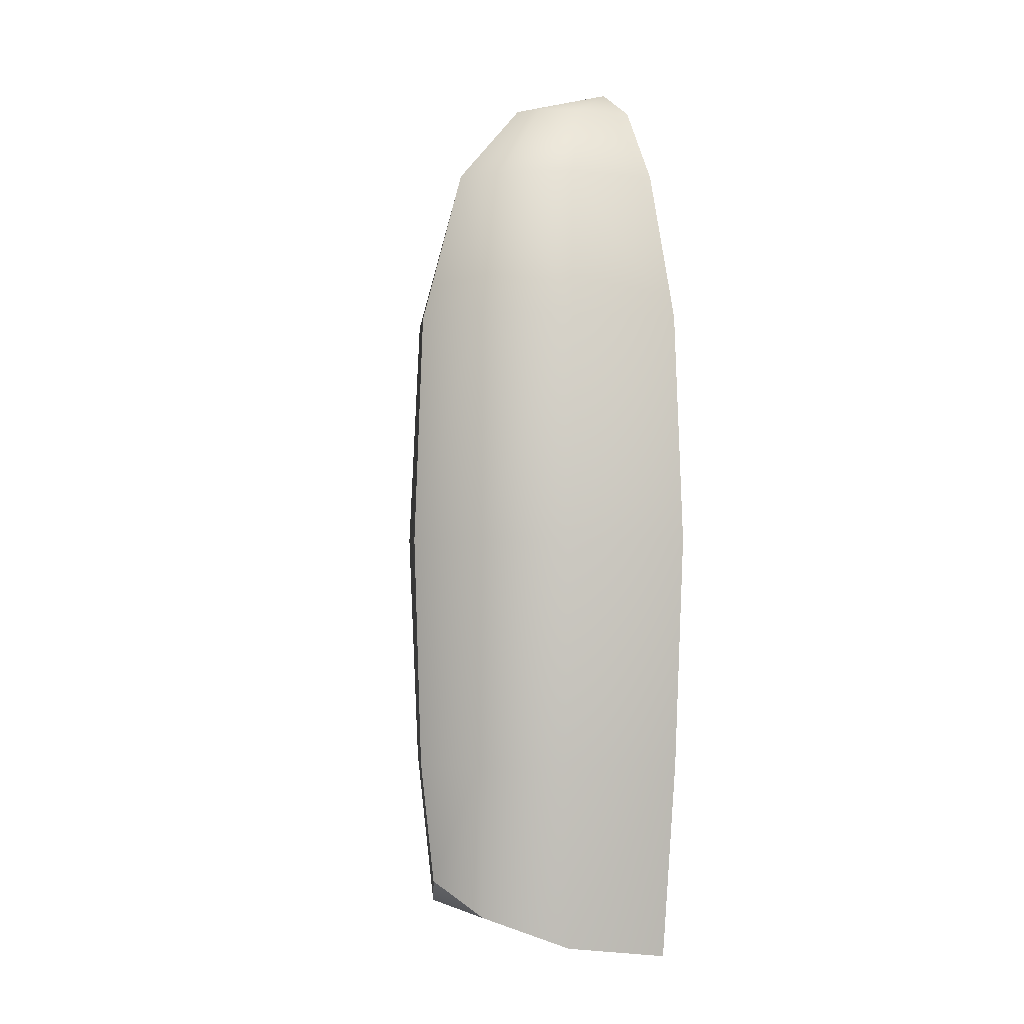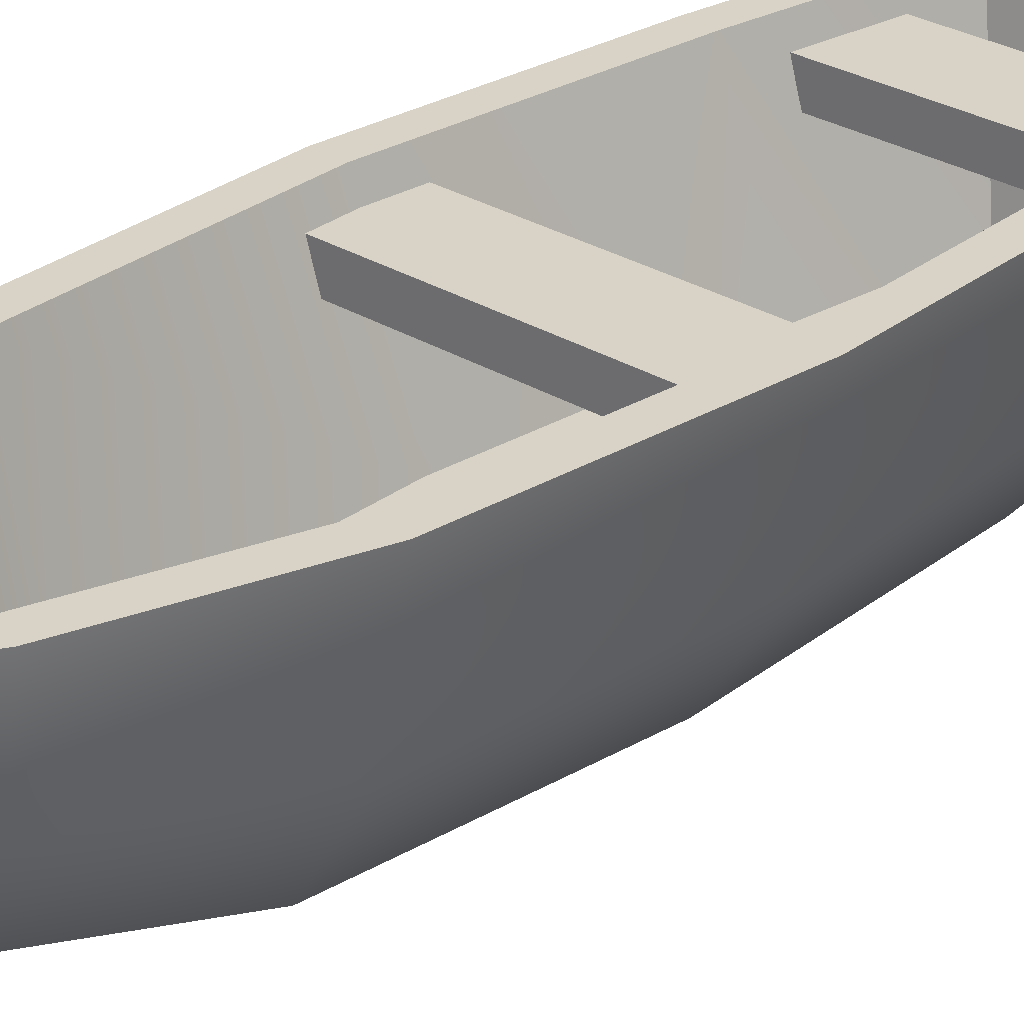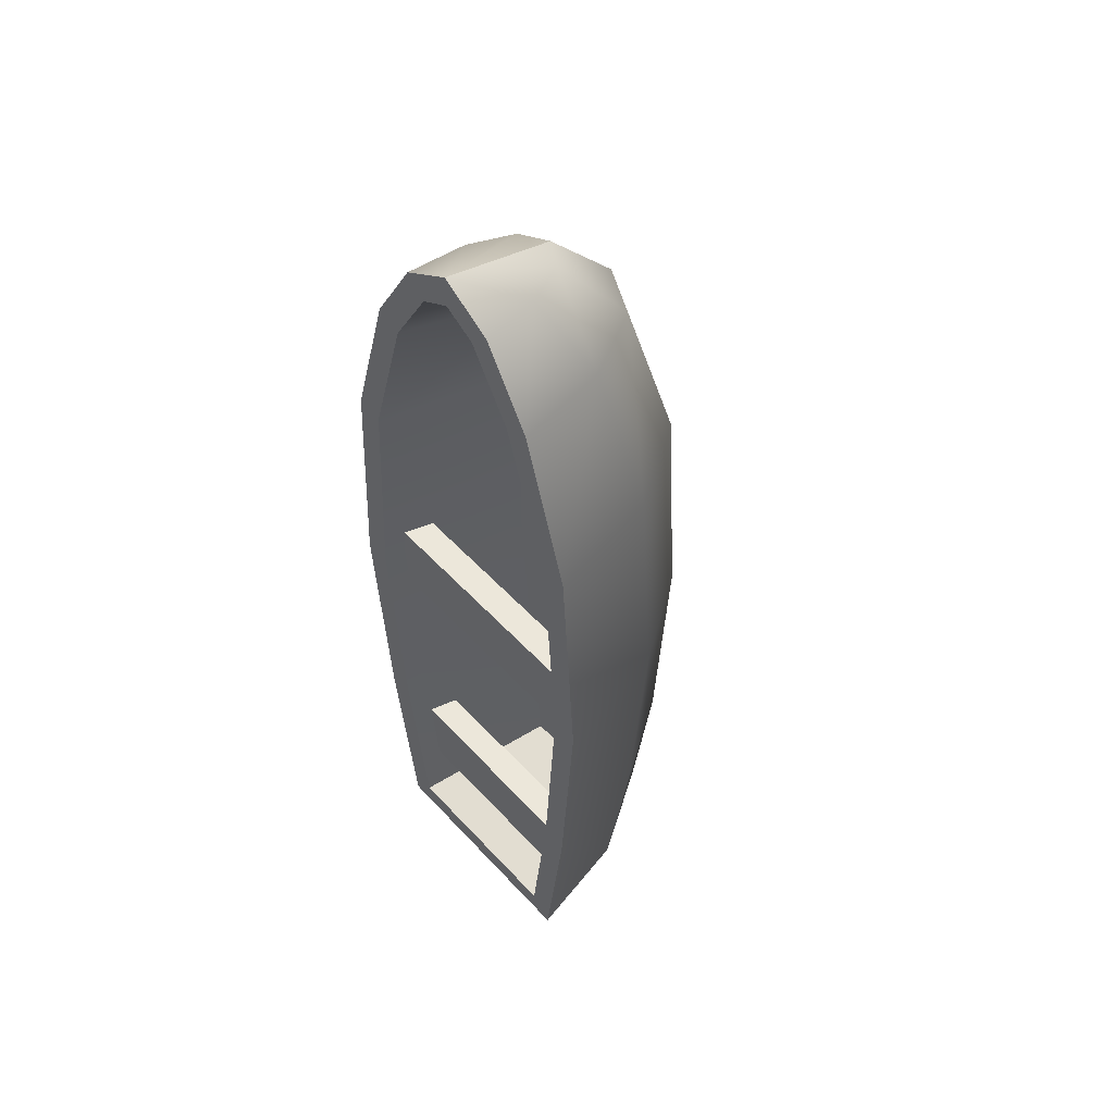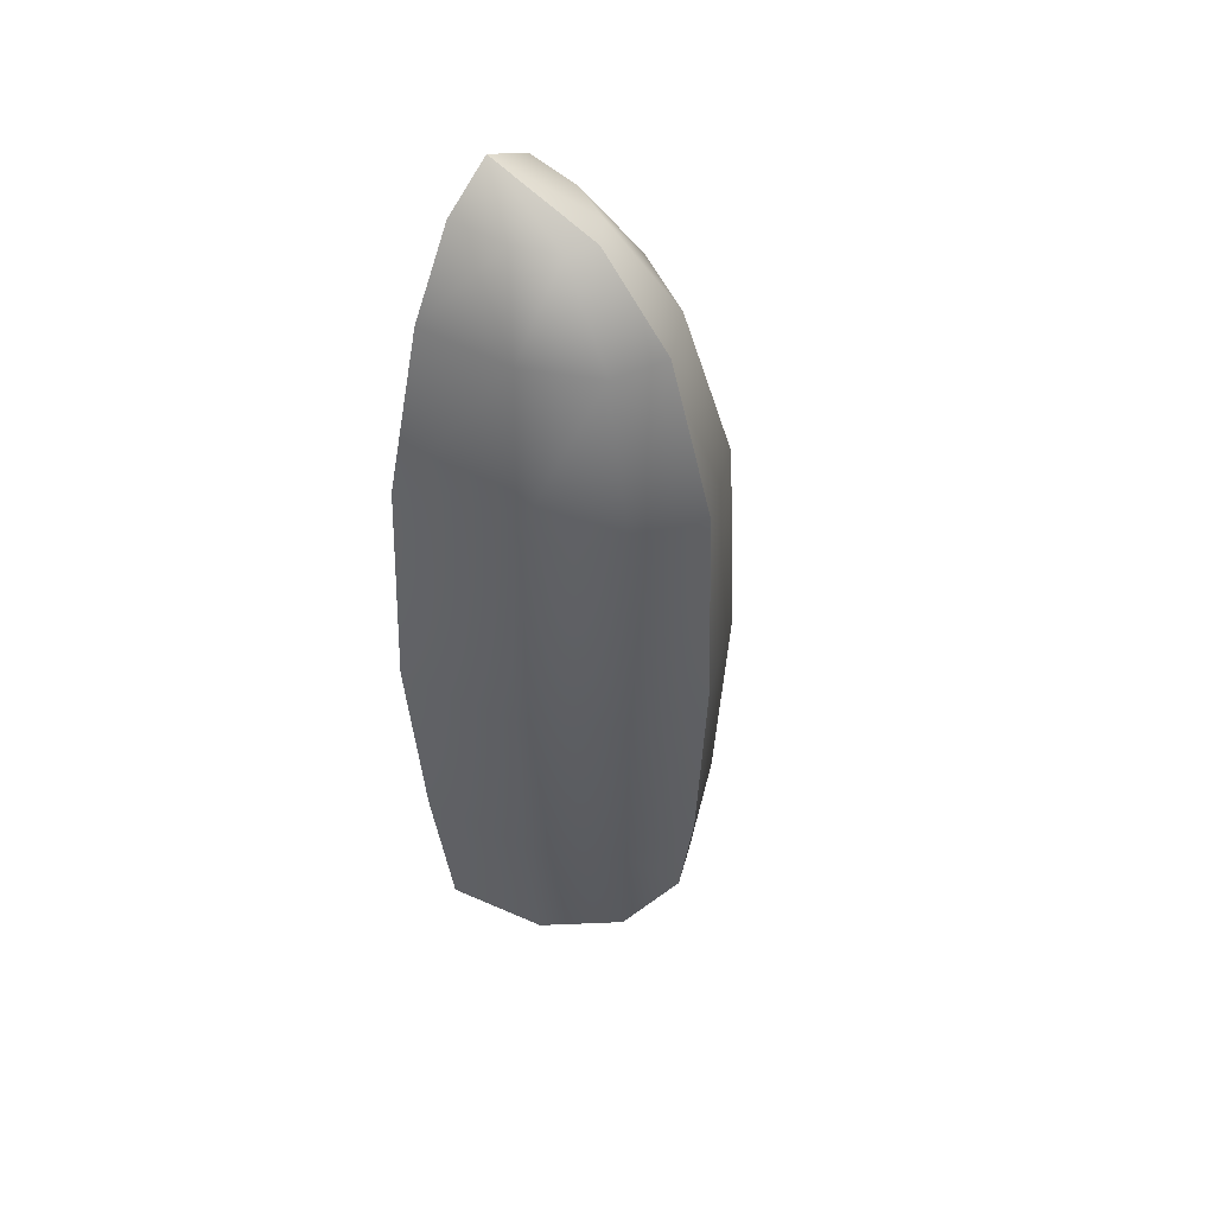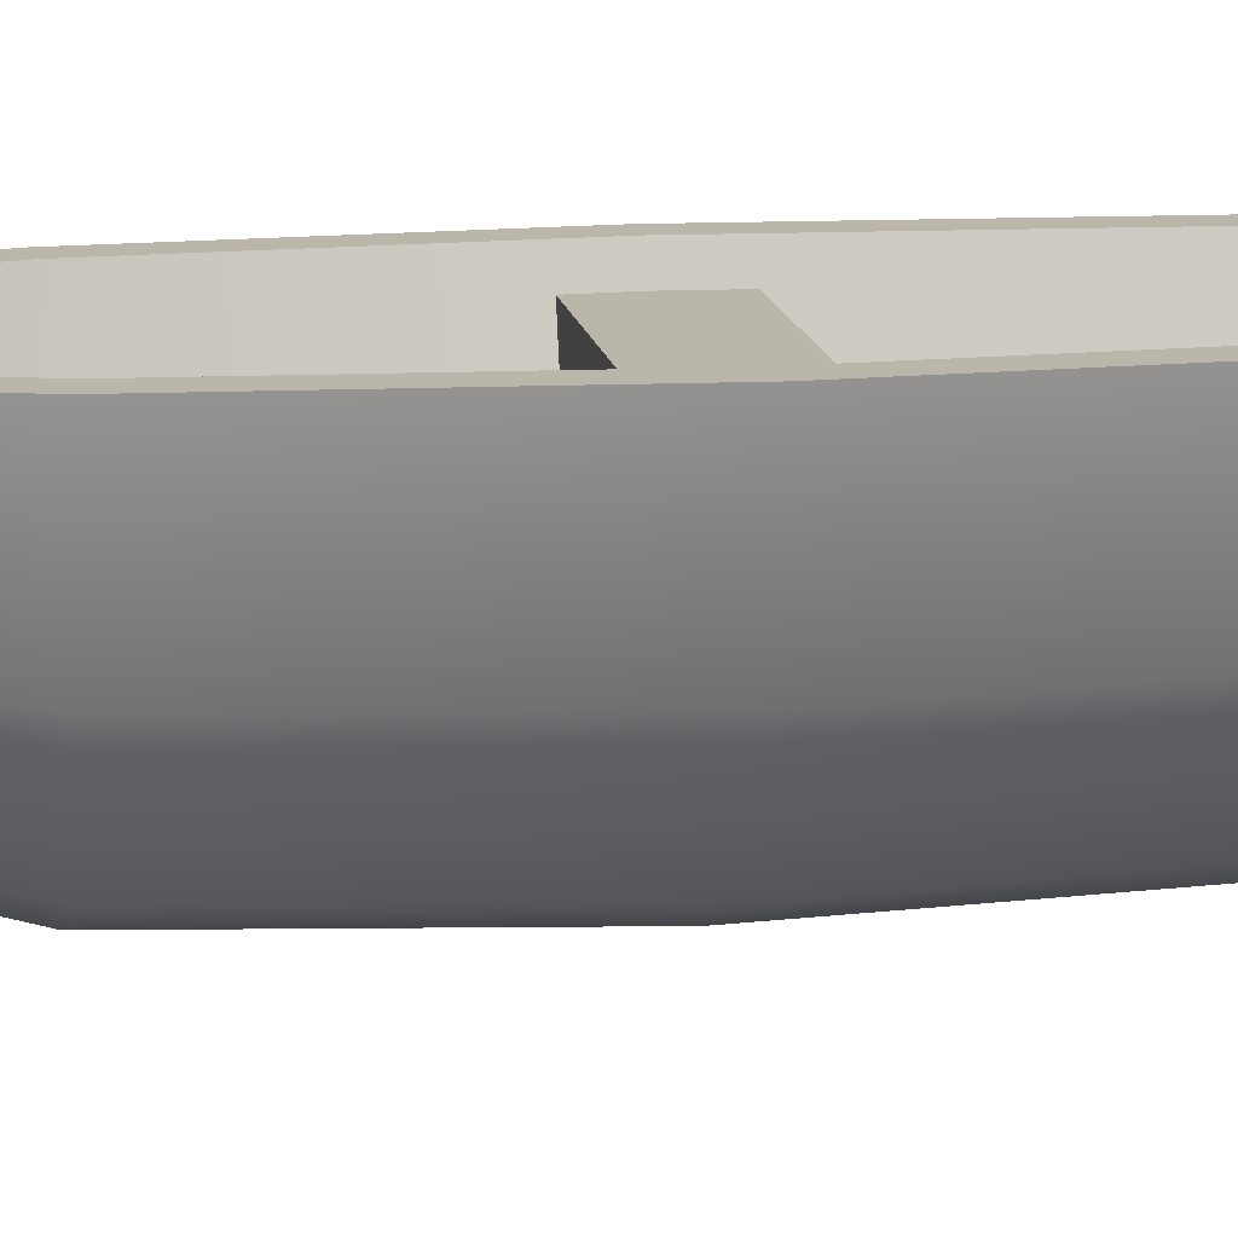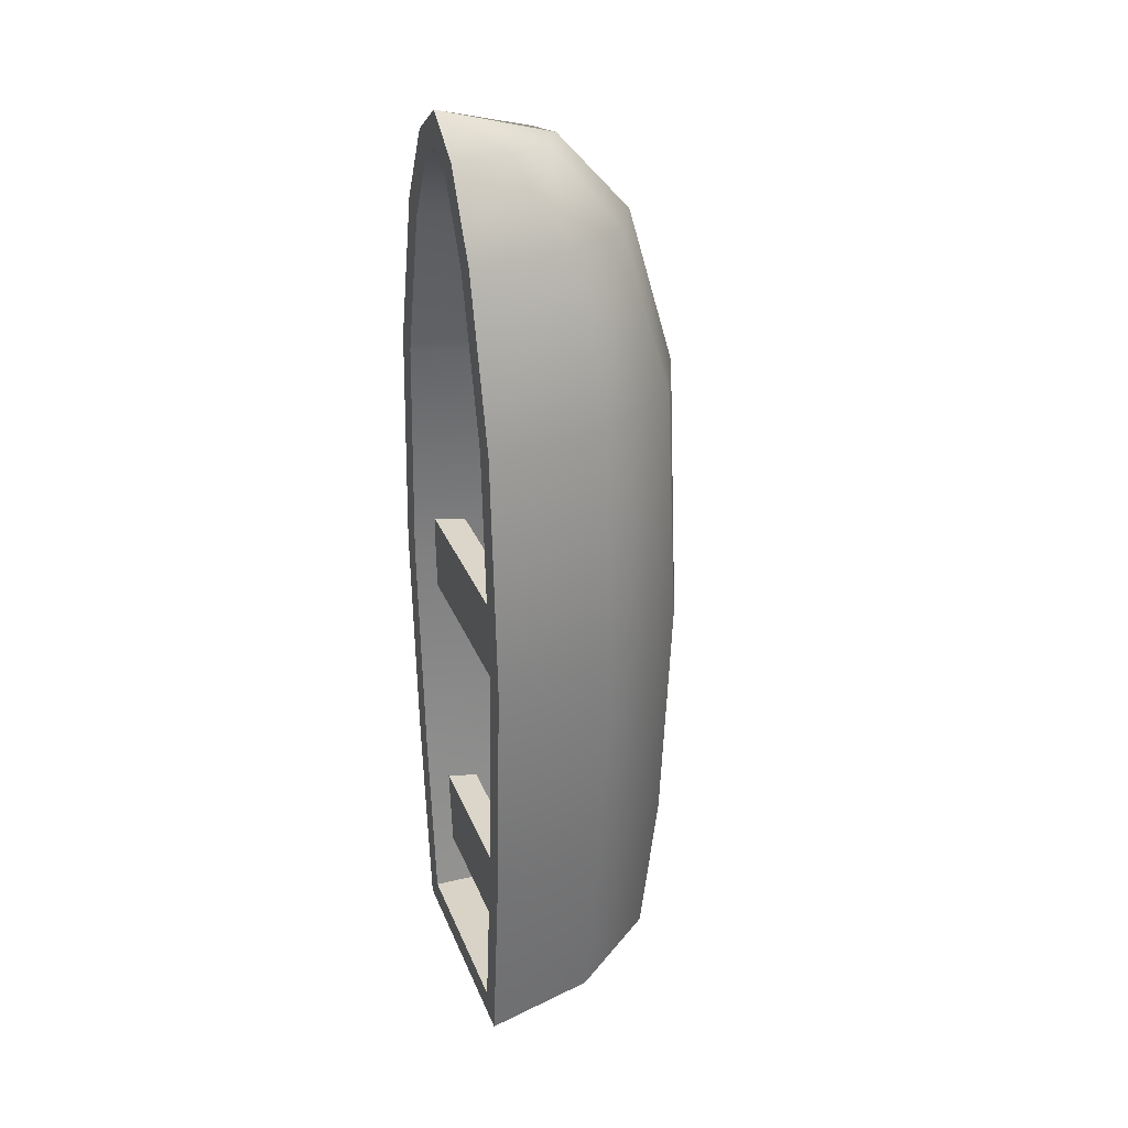
<metadata>
{"format":"obj","ext":"obj","renderer":"f3d","projection":"perspective","resolution":1024,"background":"white","views":[{"elev":-1.6,"azim":61.3,"up":"+Z"},{"elev":27.8,"azim":43.5,"up":"+Y"},{"elev":53.2,"azim":-131.4,"up":"+Z"},{"elev":51.9,"azim":-52.0,"up":"+Z"},{"elev":13.8,"azim":80.9,"up":"+Y"},{"elev":30.1,"azim":-109.1,"up":"+Z"}]}
</metadata>
<code>
o Circle
v 0.45 -0.4451 1.5
v 0 -0.6377 1.5
v -0.45 -0.4451 1.5
v -0.8345 0.8 -0
v -0.866 0.05 0
v -0.5 -0.499 -0
v 0 -0.7 0
v 0.5 -0.499 -0
v 0.866 0.05 -0
v 0.8345 0.8 0
v -0.7794 0.08117 1.5
v -0.7365 0.8 1.471
v 0.7794 0.08117 1.5
v 0.7365 0.8 1.471
v 0.3039 -0.196 2.5
v 0 -0.3501 2.5
v -0.3039 -0.196 2.5
v -0.5264 0.2249 2.5
v -0.4551 0.8 2.434
v 0.5264 0.2249 2.5
v 0.4551 0.8 2.434
v 0.158 0.19 3
v 0 0.09564 3
v -0.158 0.19 3
v -0.2736 0.4478 3
v -0.1936 0.8 2.882
v 0.2736 0.4478 3
v 0.1936 0.8 2.882
v 0.7356 0.8 -1.485
v 0.7794 0.07573 -1.5
v -0.7356 0.8 -1.485
v -0.7794 0.07573 -1.5
v -0.45 -0.4545 -1.5
v 0 -0.6485 -1.5
v 0.45 -0.4545 -1.5
v 0.6002 0.8 -2.635
v 0.6469 0.1236 -2.7
v -0.6002 0.8 -2.635
v -0.6469 0.1236 -2.7
v -0.3735 -0.3715 -2.5
v 0 -0.5528 -2.3
v 0.3735 -0.3715 -2.5
v -1 0.8 -0
v -0.9 0.8 1.5
v 0.9 0.8 1.5
v 1 0.8 0
v 0.6079 0.8 2.5
v -0.6079 0.8 2.5
v -0.3159 0.8 3
v 0.3159 0.8 3
v 0 0.8 3.2
v 0.9 0.8 -1.5
v -0.9 0.8 -1.5
v 0.747 0.8 -2.8
v -0.747 0.8 -2.8
v -0.5405 -0.1062 -0
v 0.5405 -0.1062 0
v -0.4618 -0.1062 1.471
v 0.4618 -0.1062 1.471
v -0.2704 -0.1062 2.282
v 0.2704 -0.1062 2.282
v 0.4441 -0.1062 -1.485
v -0.4441 -0.1062 -1.485
v 0.3624 -0.1062 -2.435
v -0.3624 -0.1062 -2.435
v -0.7365 0.485 0.2304
v -0.7959 0.6702 0.2304
v 0.7365 0.485 0.2304
v 0.7959 0.6702 0.2304
v -0.7959 0.6702 -0.2696
v 0.7959 0.6702 -0.2696
v -0.7365 0.485 -0.2696
v 0.7365 0.485 -0.2696
v -0.6714 0.485 -2.253
v -0.7256 0.6702 -2.253
v 0.6714 0.485 -2.253
v 0.7256 0.6702 -2.253
v -0.7256 0.6702 -1.753
v 0.7256 0.6702 -1.753
v -0.6714 0.485 -1.753
v 0.6714 0.485 -1.753
v 0 -0.1062 2.547
v 0 0.8 2.995
f 1 7 8
f 6 11 5
f 13 8 9
f 7 3 6
f 5 44 43
f 45 9 46
f 16 3 2
f 13 15 1
f 45 20 13
f 17 11 3
f 1 16 2
f 18 44 11
f 20 22 15
f 24 18 17
f 15 23 16
f 25 48 18
f 23 17 16
f 47 27 20
f 27 51 22
f 24 51 25
f 22 51 23
f 25 51 49
f 23 51 24
f 50 51 27
f 53 5 43
f 33 7 6
f 30 8 35
f 32 6 5
f 35 7 34
f 52 9 30
f 32 40 33
f 52 37 54
f 33 41 34
f 30 42 37
f 35 41 42
f 53 39 32
f 41 40 42
f 42 39 37
f 29 57 10
f 12 43 44
f 14 46 10
f 21 45 14
f 19 44 48
f 26 48 49
f 28 47 21
f 61 58 60
f 64 63 62
f 10 52 29
f 4 53 43
f 36 52 54
f 38 53 31
f 55 37 39
f 14 61 21
f 31 65 38
f 12 56 4
f 31 56 63
f 12 60 58
f 14 57 59
f 29 64 62
f 21 61 28
f 26 60 19
f 36 55 38
f 83 49 51
f 82 26 83
f 64 38 65
f 61 60 82
f 57 58 59
f 62 56 57
f 69 66 68
f 73 66 72
f 70 69 71
f 79 80 81
f 72 71 73
f 75 76 74
f 75 79 77
f 76 80 74
f 28 82 83
f 83 50 28
f 1 2 7
f 6 3 11
f 13 1 8
f 7 2 3
f 5 11 44
f 45 13 9
f 16 17 3
f 13 20 15
f 45 47 20
f 17 18 11
f 1 15 16
f 18 48 44
f 20 27 22
f 24 25 18
f 15 22 23
f 25 49 48
f 23 24 17
f 47 50 27
f 53 32 5
f 33 34 7
f 30 9 8
f 32 33 6
f 35 8 7
f 52 46 9
f 32 39 40
f 52 30 37
f 33 40 41
f 30 35 42
f 35 34 41
f 53 55 39
f 42 40 39
f 29 62 57
f 12 4 43
f 14 45 46
f 21 47 45
f 19 12 44
f 26 19 48
f 28 50 47
f 61 59 58
f 64 65 63
f 10 46 52
f 4 31 53
f 36 29 52
f 38 55 53
f 55 54 37
f 14 59 61
f 31 63 65
f 12 58 56
f 31 4 56
f 12 19 60
f 14 10 57
f 29 36 64
f 36 54 55
f 83 26 49
f 82 60 26
f 64 36 38
f 57 56 58
f 62 63 56
f 69 67 66
f 73 68 66
f 70 67 69
f 79 78 80
f 72 70 71
f 75 77 76
f 75 78 79
f 76 81 80
f 28 61 82
f 83 51 50

</code>
